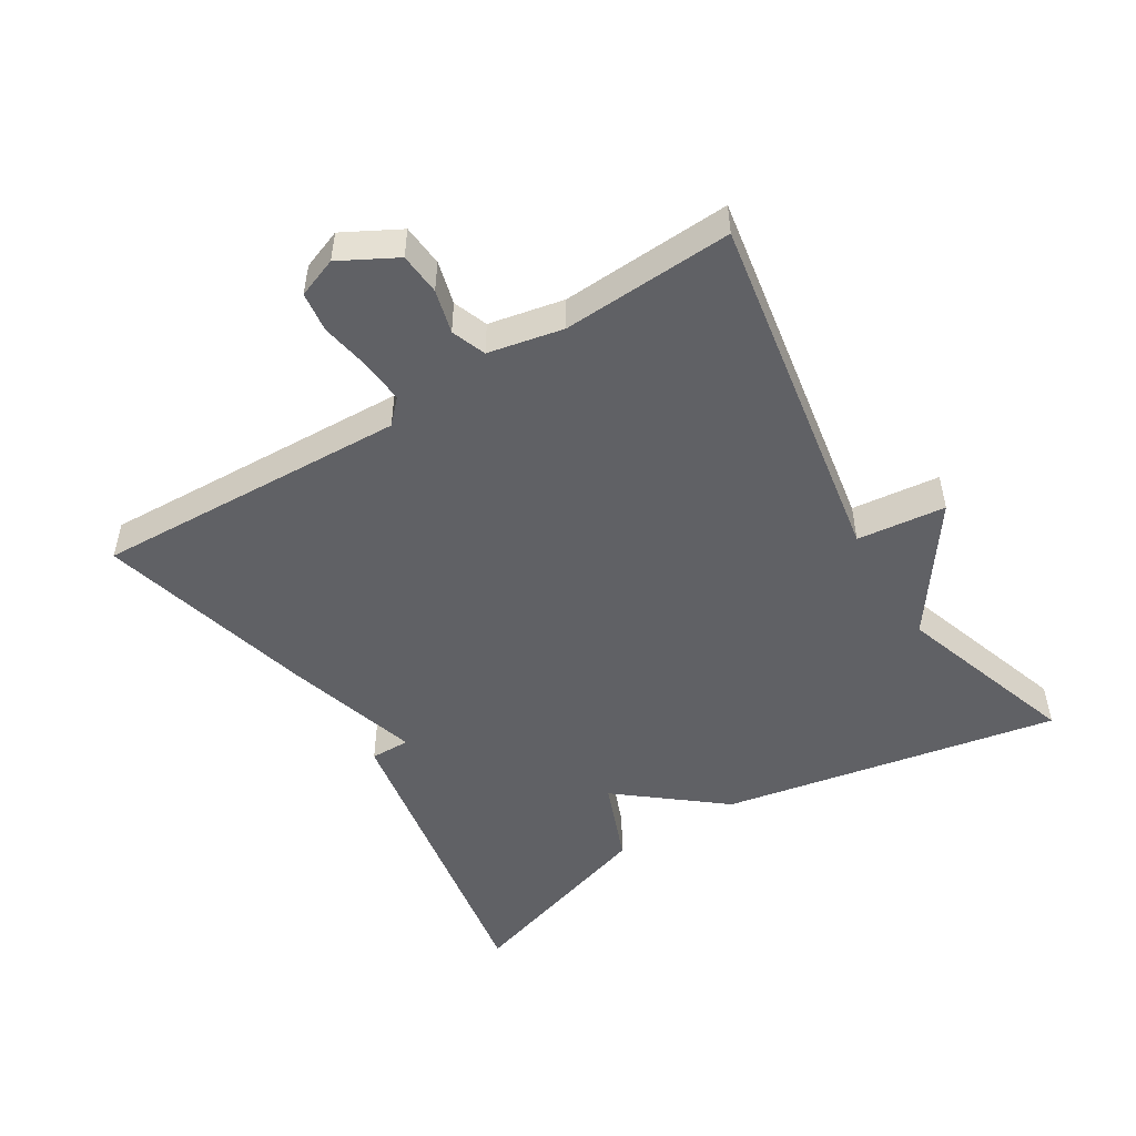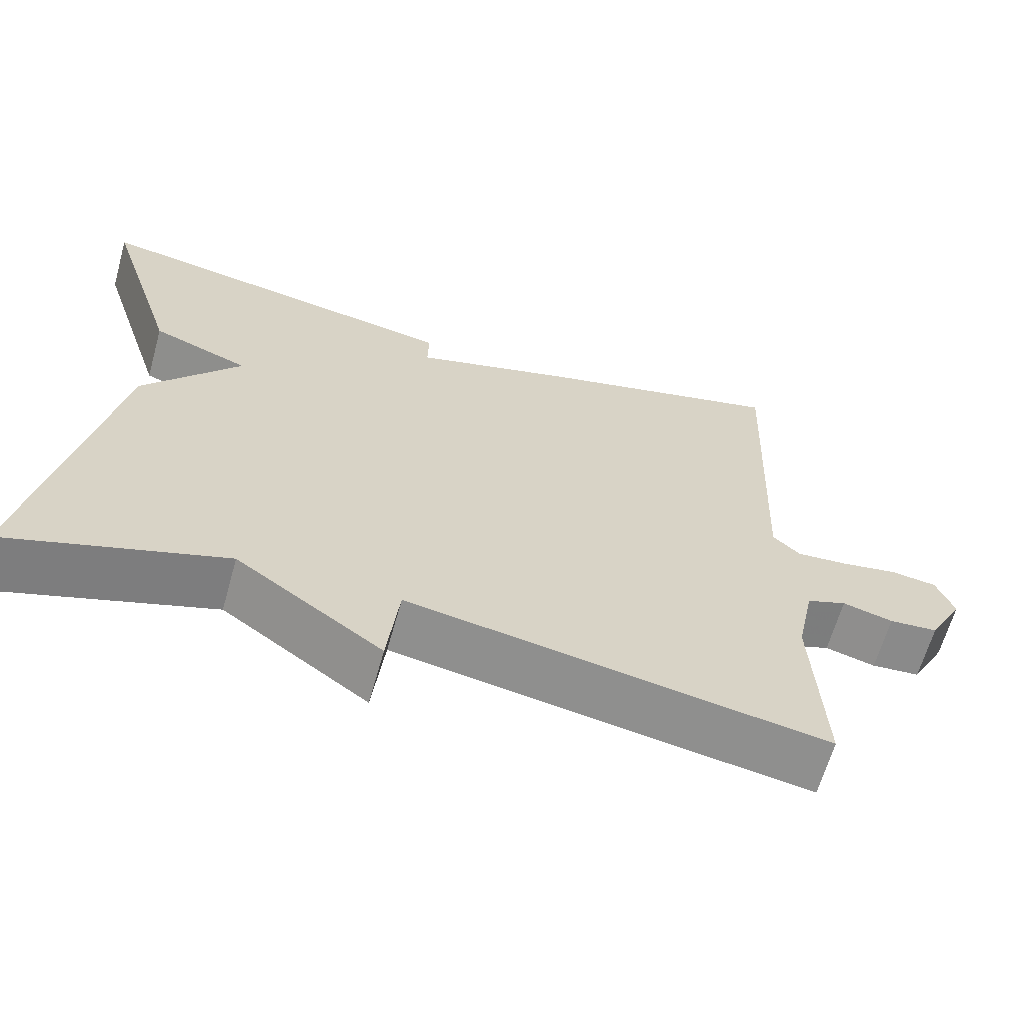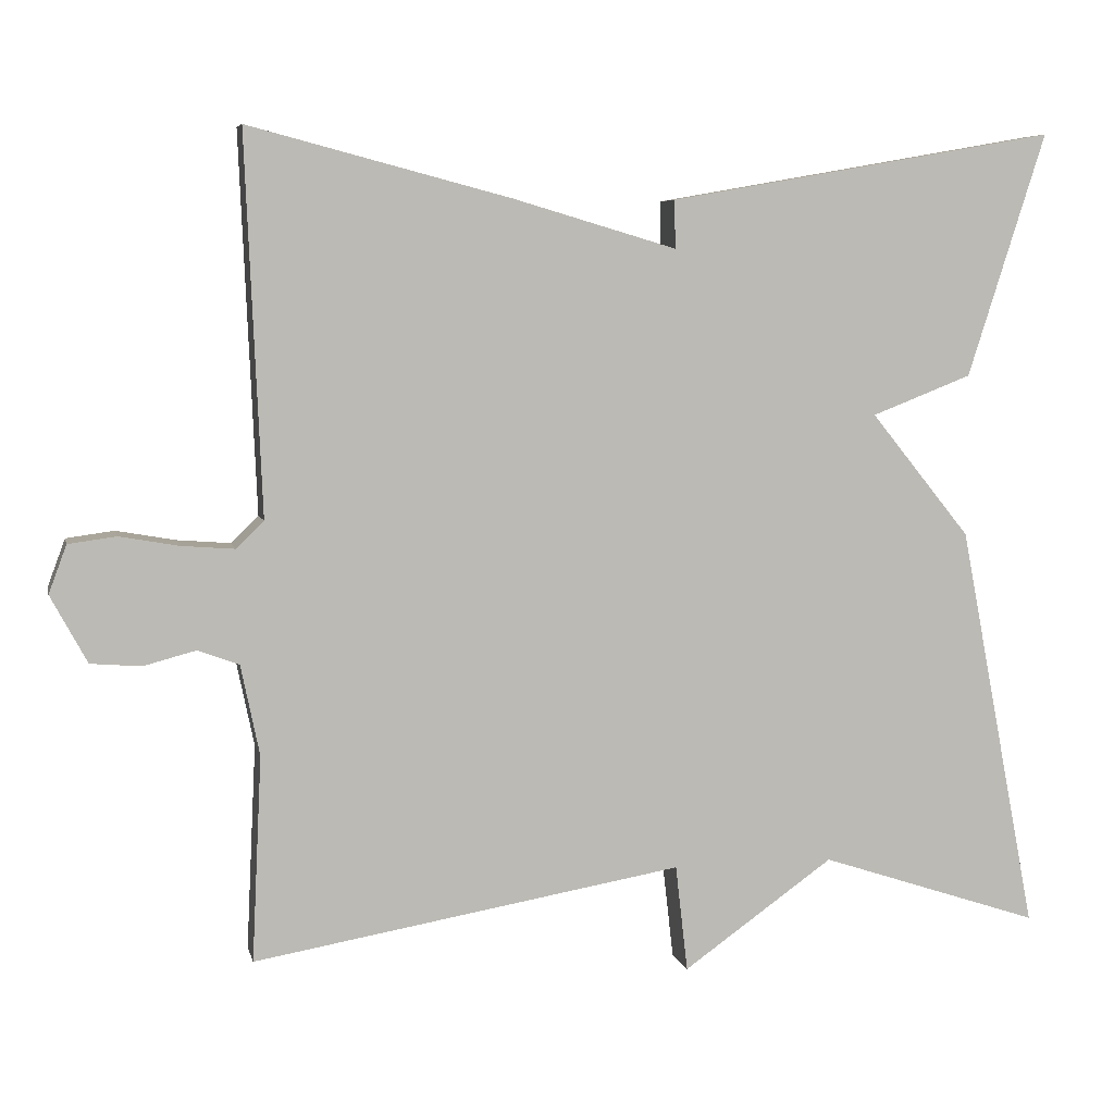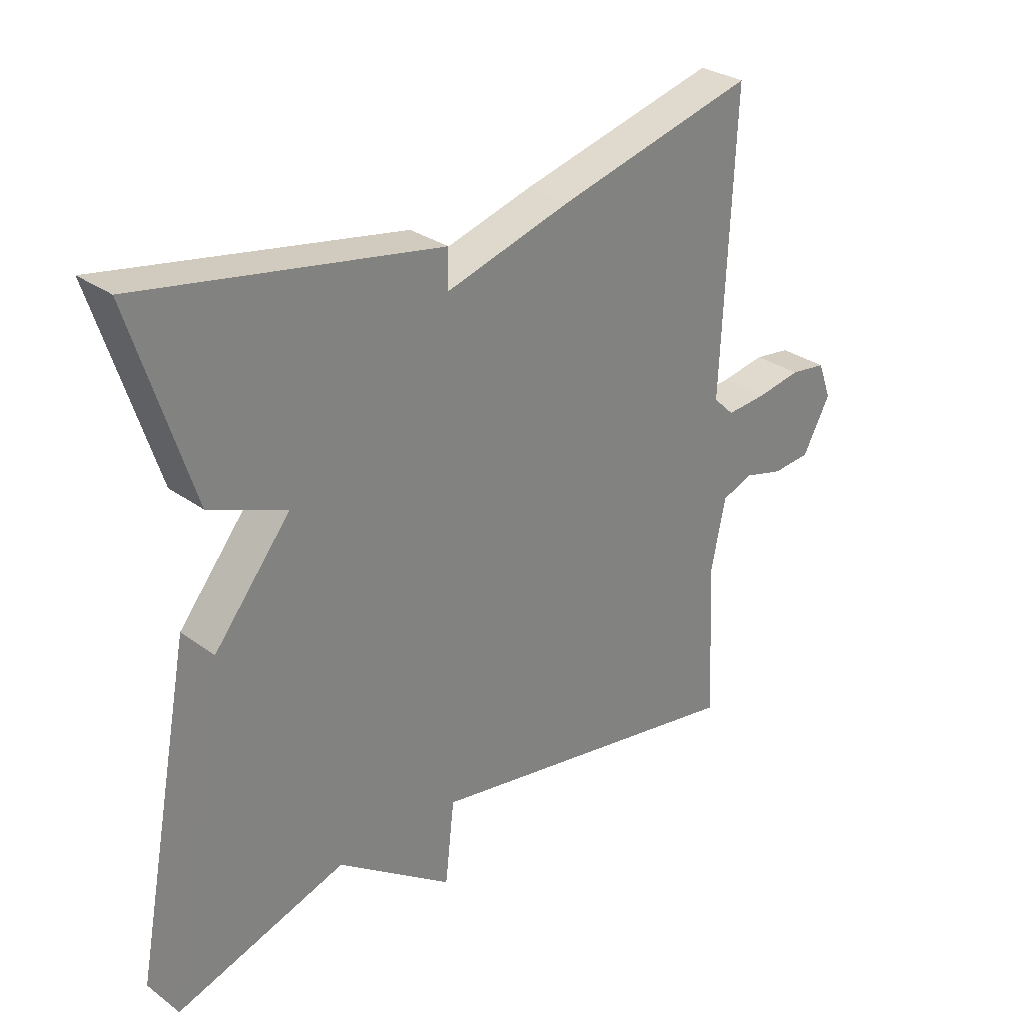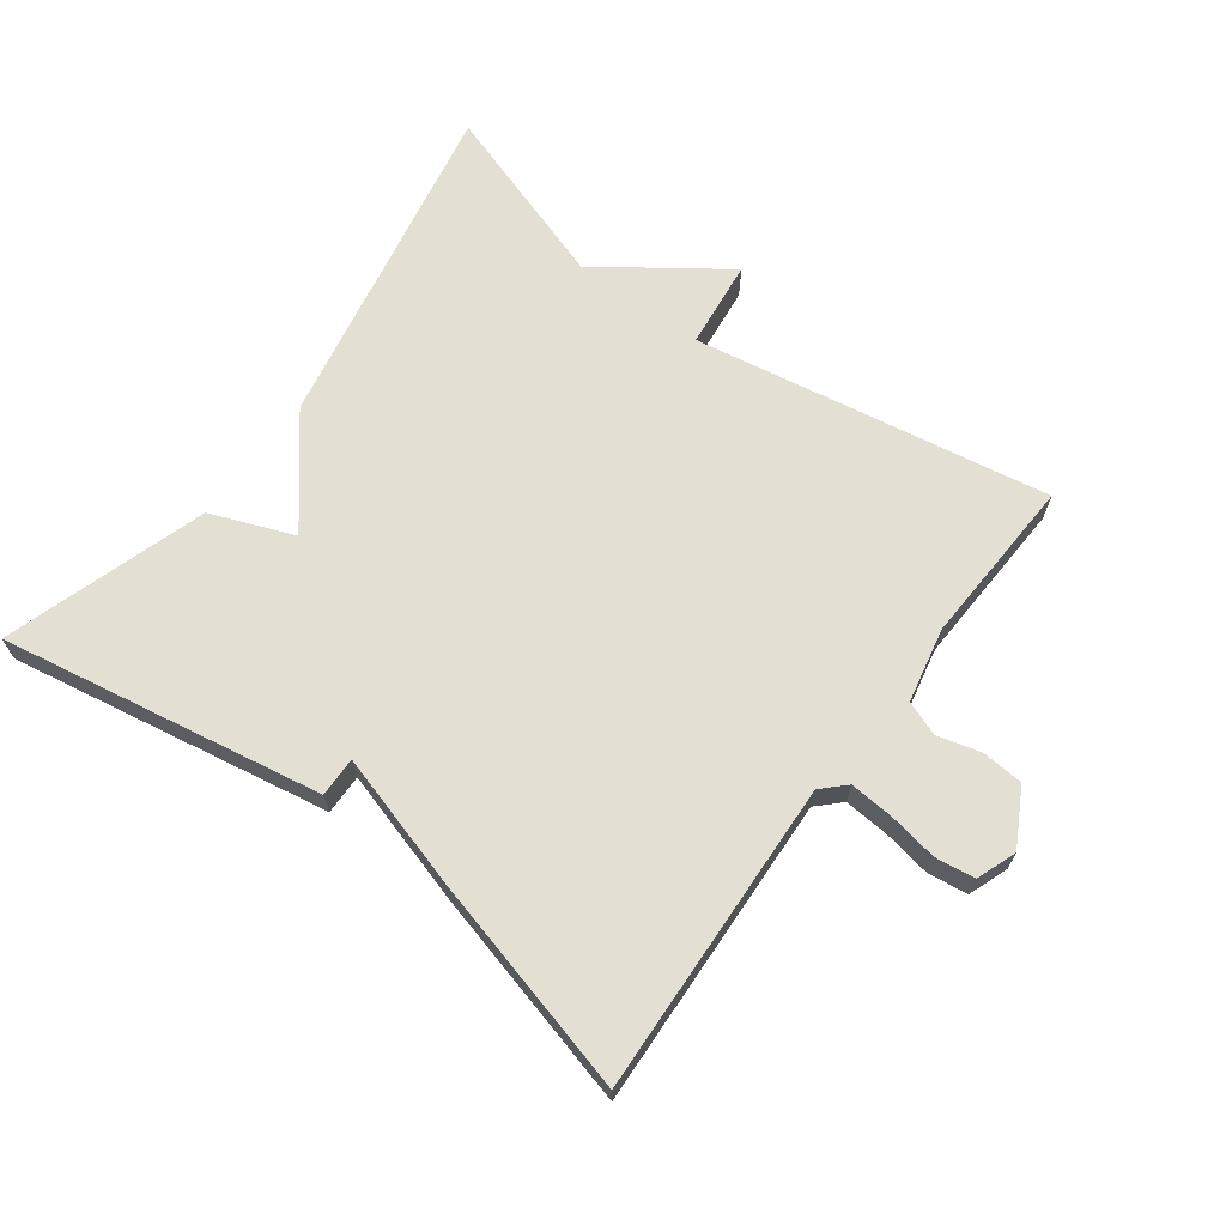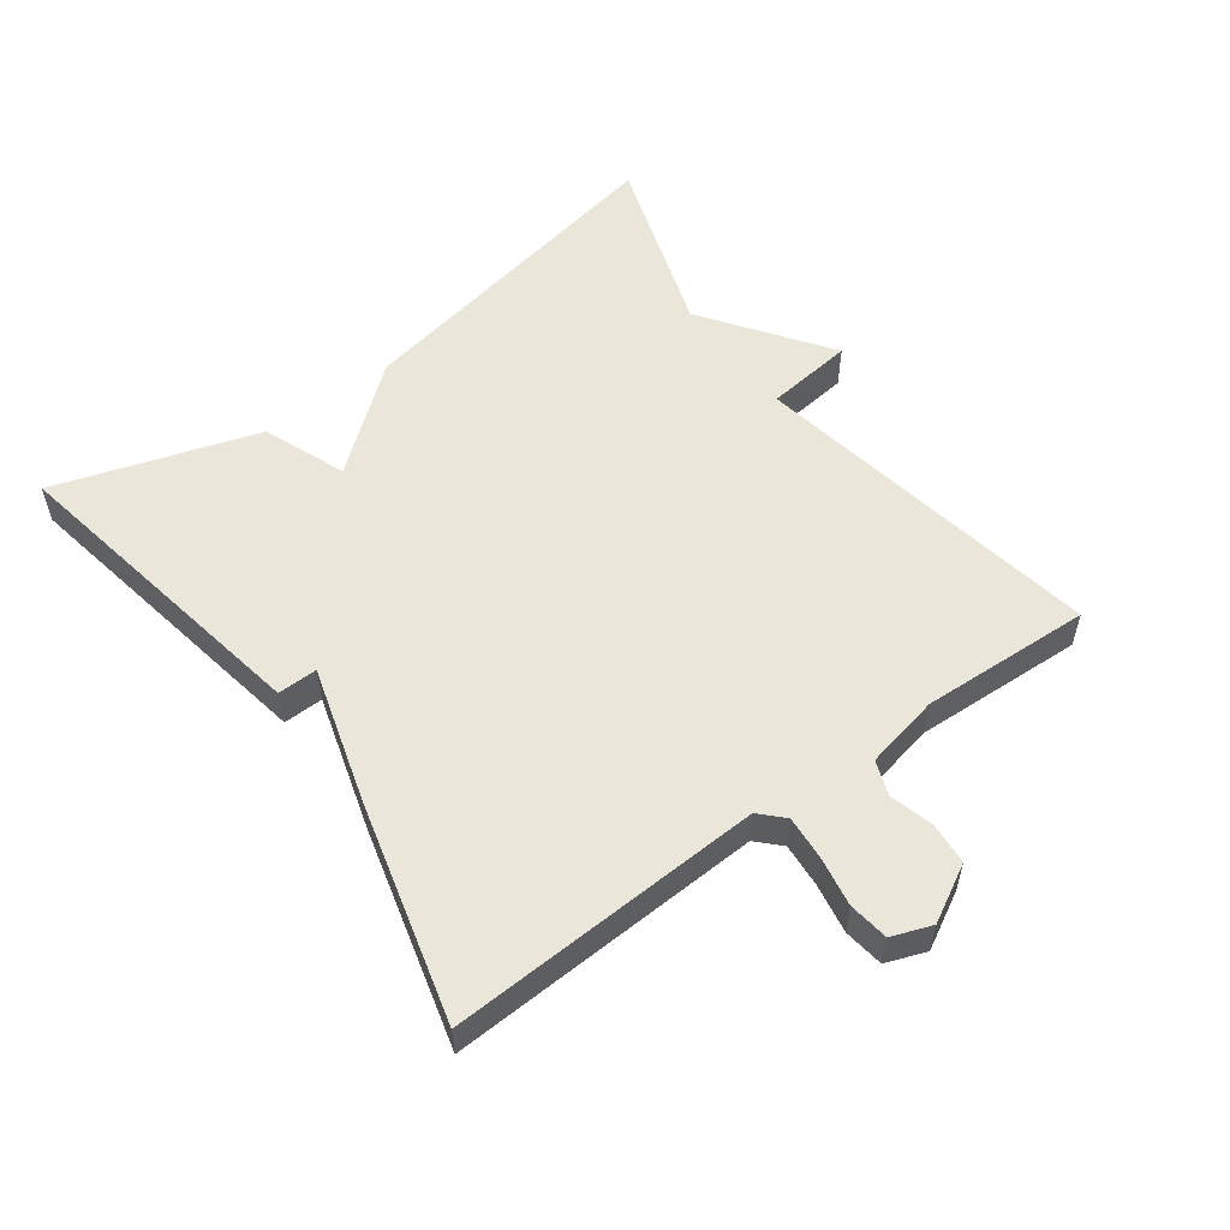
<metadata>
{"format":"obj","ext":"obj","renderer":"f3d","projection":"perspective","resolution":1024,"background":"white","views":[{"elev":-50.2,"azim":121.8,"up":"+Y"},{"elev":-64.3,"azim":-15.7,"up":"+Z"},{"elev":6.2,"azim":167.7,"up":"+Z"},{"elev":29.6,"azim":-43.3,"up":"+Z"},{"elev":66.8,"azim":36.5,"up":"+Y"},{"elev":54.9,"azim":53.6,"up":"+Y"}]}
</metadata>
<code>
v 0.5 0.07 -0.5
v -0.028 0.07 -0.41
v -0.043 0.07 -0.541
v -0.228 0.07 -0.41
v -0.5 0.07 -0.5
v -0.404 0.07 0
v -0.281 0.07 0.152
v -0.404 0.07 0.2
v -0.5 0.07 0.5
v -0.022 0.07 0.416
v -0.023 0.07 0.357
v 0.178 0.07 0.416
v 0.5 0.07 0.5
v 0.48 0.07 0.035
v 0.514 0.07 0.002
v 0.579 0.07 0.007
v 0.652 0.07 0.02
v 0.711 0.07 0.012
v 0.733 0.07 -0.047
v 0.688 0.07 -0.13
v 0.626 0.07 -0.135
v 0.562 0.07 -0.118
v 0.511 0.07 -0.137
v 0.488 0.07 -0.248
v 0.5 0 -0.5
v -0.028 0 -0.41
v -0.043 0 -0.541
v -0.228 0 -0.41
v -0.5 0 -0.5
v -0.404 0 0
v -0.281 0 0.152
v -0.404 0 0.2
v -0.5 0 0.5
v -0.022 0 0.416
v -0.023 0 0.357
v 0.178 0 0.416
v 0.5 0 0.5
v 0.48 0 0.035
v 0.514 0 0.002
v 0.579 0 0.007
v 0.652 0 0.02
v 0.711 0 0.012
v 0.733 0 -0.047
v 0.688 0 -0.13
v 0.626 0 -0.135
v 0.562 0 -0.118
v 0.511 0 -0.137
v 0.488 0 -0.248
f 20 21 22
f 19 20 22
f 18 19 22
f 17 18 22
f 16 17 22
f 15 16 22 23
f 14 15 23 24
f 11 12 13 14
f 9 10 11
f 8 9 11
f 7 8 11
f 7 11 14
f 6 7 14
f 5 6 14
f 4 5 14
f 2 3 4
f 2 4 14 24
f 1 2 24
f 46 45 44
f 46 44 43
f 46 43 42
f 46 42 41
f 46 41 40
f 47 46 40 39
f 48 47 39 38
f 38 37 36 35
f 35 34 33
f 35 33 32
f 35 32 31
f 38 35 31
f 38 31 30
f 38 30 29
f 38 29 28
f 28 27 26
f 48 38 28 26
f 48 26 25
f 1 25 26 2
f 2 26 27 3
f 3 27 28 4
f 4 28 29 5
f 5 29 30 6
f 6 30 31 7
f 7 31 32 8
f 8 32 33 9
f 9 33 34 10
f 10 34 35 11
f 11 35 36 12
f 12 36 37 13
f 13 37 38 14
f 14 38 39 15
f 15 39 40 16
f 16 40 41 17
f 17 41 42 18
f 18 42 43 19
f 19 43 44 20
f 20 44 45 21
f 21 45 46 22
f 22 46 47 23
f 23 47 48 24
f 24 48 25 1

</code>
